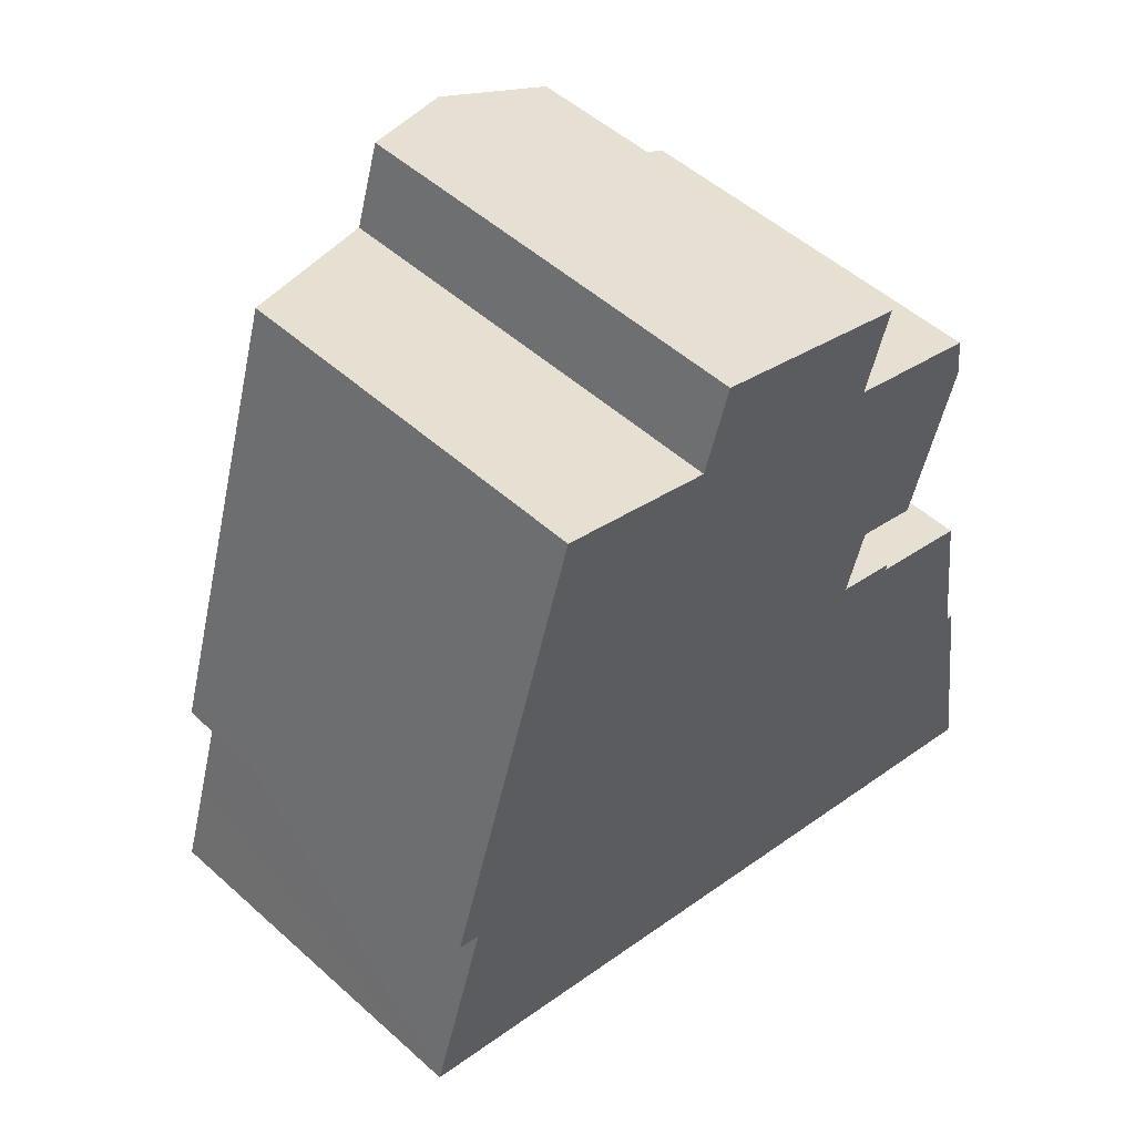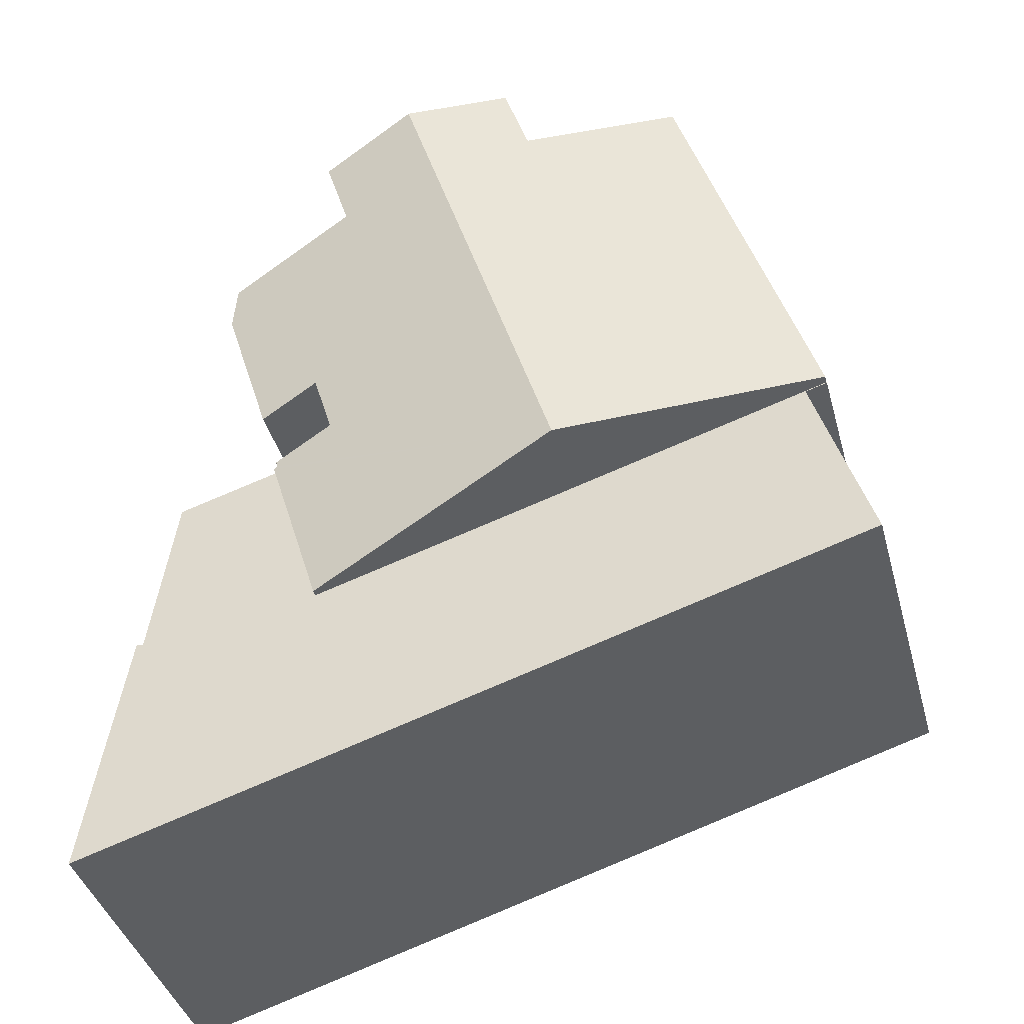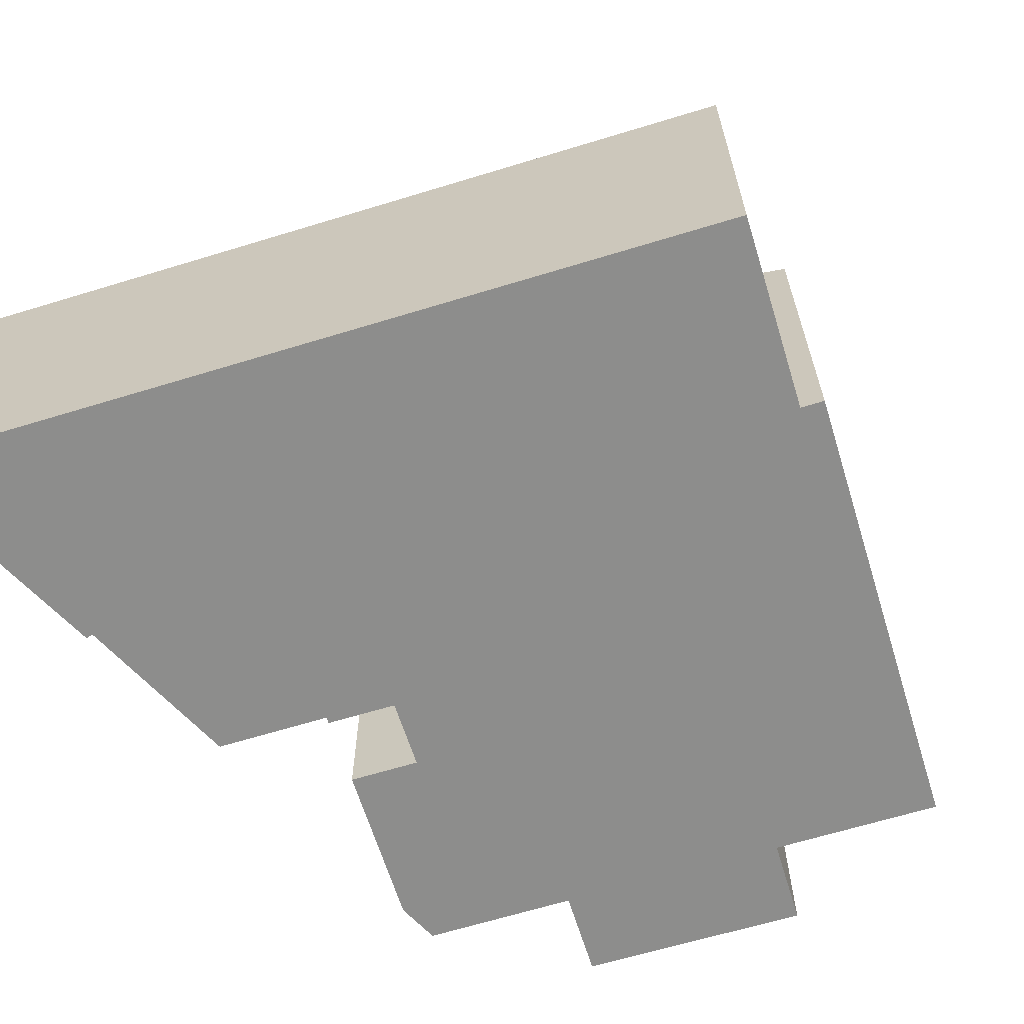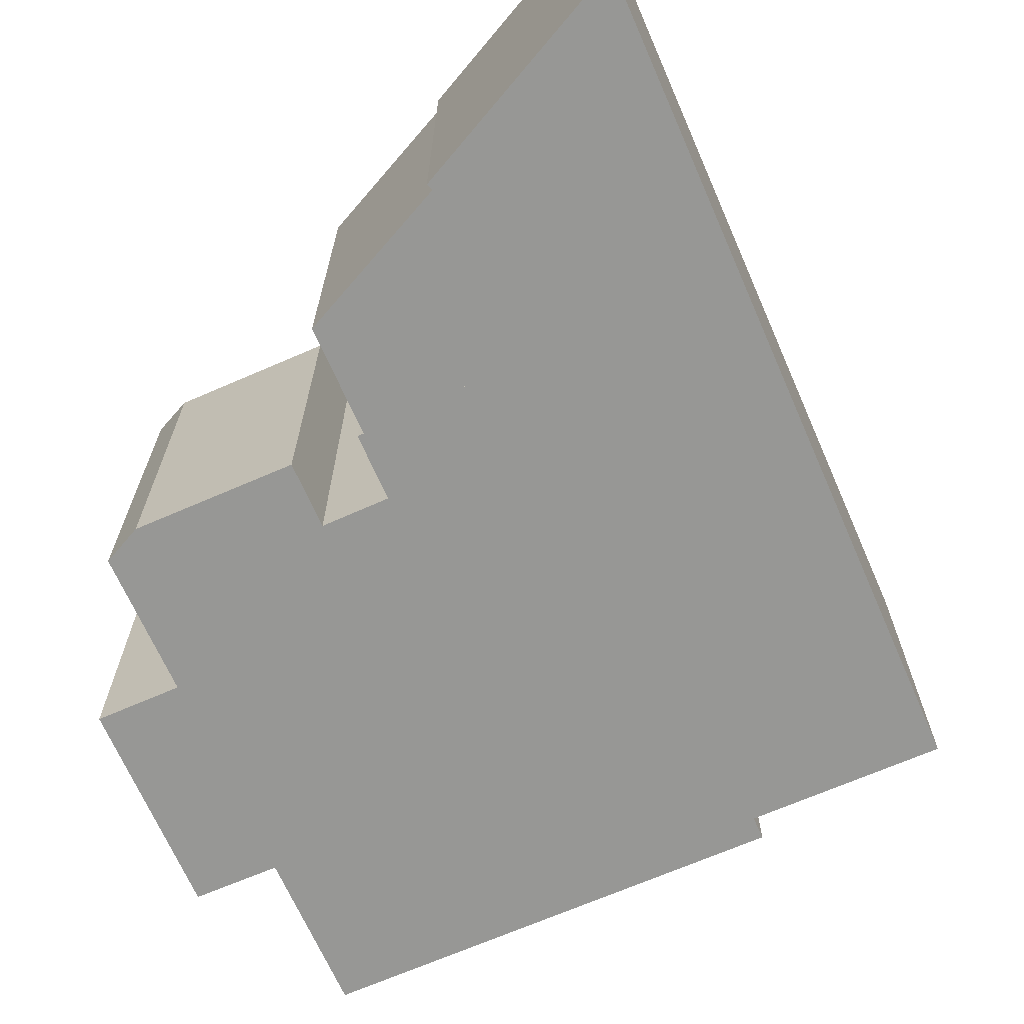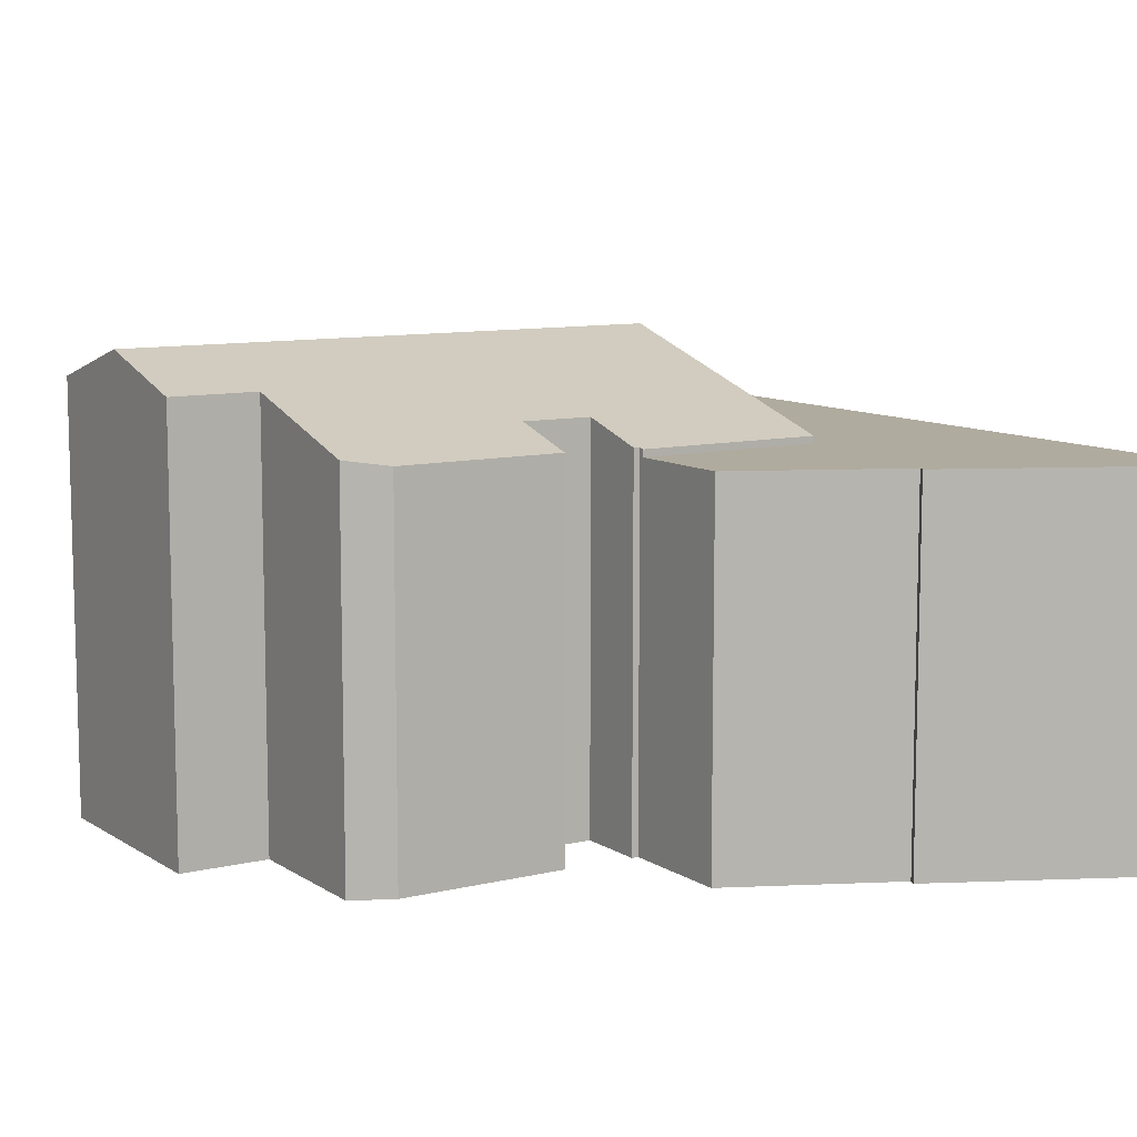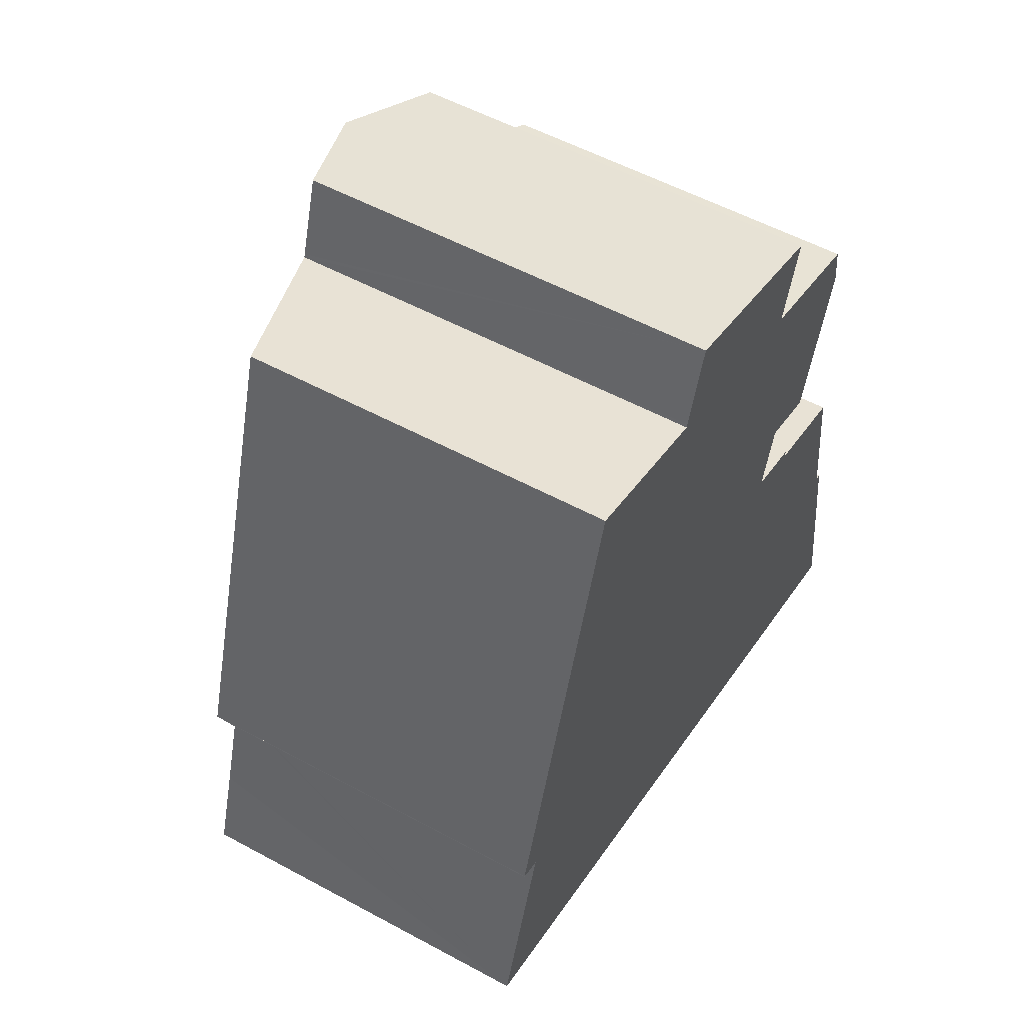
<metadata>
{"format":"obj","ext":"obj","renderer":"f3d","projection":"perspective","resolution":1024,"background":"white","views":[{"elev":51.2,"azim":-45.7,"up":"+Z"},{"elev":-40.3,"azim":-165.0,"up":"+Z"},{"elev":-64.5,"azim":-145.7,"up":"+Y"},{"elev":-68.1,"azim":130.8,"up":"+Y"},{"elev":9.7,"azim":75.0,"up":"+Y"},{"elev":54.9,"azim":-60.2,"up":"+Z"}]}
</metadata>
<code>
v  9.54 9.713 12.21
v  7.772 9.008 14.65
v  10.07 9.713 13.94
v  7.227 9.005 12.93
v  6.54 9.713 2.476
v  7.203 9.005 12.85
v  3.751 7.948 13.91
v  0.779 7.948 4.253
v  13.58 7.919 4.503
v  12.4 7.919 0.669
v  13.49 7.947 4.531
v  13.53 7.948 4.667
v  12.1 8.386 5.108
v  12.53 8.389 6.551
v  15.02 7.951 9.544
v  11.8 9.012 11.42
v  14.87 8.073 10.49
v  11.83 9.012 11.51
v  12.36 9.012 13.22
v  13.95 7.954 6.114
v  7.772 -8.974e-16 14.65
v  7.227 -7.916e-16 12.93
v  7.203 -7.87e-16 12.85
v  0.779 -2.604e-16 4.253
v  3.751 -8.516e-16 13.91
v  12.36 -8.094e-16 13.22
v  10.07 -8.533e-16 13.94
v  11.8 -6.992e-16 11.42
v  14.87 -6.421e-16 10.49
v  12.1 -3.128e-16 5.108
v  13.53 -2.858e-16 4.667
v  13.49 -2.774e-16 4.531
v  13.58 -2.757e-16 4.503
v  11.83 -7.047e-16 11.51
v  15.02 -5.844e-16 9.544
v  13.95 -3.744e-16 6.114
v  12.53 -4.011e-16 6.551
v  12.4 -4.096e-17 0.669
v  6.54 -1.516e-16 2.476
v  0.779 7.768 4.253
v  1.26 7.768 4.085
v  0.773 7.768 4.235
v  6.54 7.768 2.476
v  0.116 7.768 0.372
v  11.13 7.768 -3.434
v  0 7.768 4.757e-16
v  0.58 7.768 1.86
v  0.877 7.768 2.832
v  1.243 7.768 4.028
v  12.4 7.768 0.669
v  17.42 7.768 -5.374
v  13.58 7.768 4.503
v  16.38 7.768 0.083
v  15.83 7.768 3.815
v  16.54 7.768 0.099
v  16.66 7.768 -0.645
v  15.83 -2.336e-16 3.815
v  16.38 -5.082e-18 0.083
v  16.54 -6.062e-18 0.099
v  0 0 0
v  1.26 -2.501e-16 4.085
v  0.116 -2.278e-17 0.372
v  0.877 -1.734e-16 2.832
v  0.58 -1.139e-16 1.86
v  1.243 -2.466e-16 4.028
v  0.773 -2.593e-16 4.235
v  17.42 3.291e-16 -5.374
v  16.66 3.949e-17 -0.645
v  11.13 2.103e-16 -3.434
g defaultobject
f 1 2 3
f 2 1 4
f 4 1 5
f 4 5 6
f 6 5 7
f 7 5 8
f 5 9 10
f 9 5 11
f 11 5 12
f 12 5 13
f 13 5 14
f 14 5 1
f 14 1 15
f 15 1 16
f 15 16 17
f 16 1 18
f 18 1 19
f 19 1 3
f 15 20 14
f 4 21 2
f 21 4 6
f 21 6 22
f 22 6 23
f 24 7 8
f 7 24 25
f 2 19 3
f 19 2 21
f 19 21 26
f 26 21 27
f 28 17 16
f 17 28 29
f 30 12 13
f 12 30 31
f 32 9 11
f 9 32 33
f 7 23 6
f 23 7 25
f 26 18 19
f 18 26 16
f 16 26 28
f 28 26 34
f 29 15 17
f 15 29 35
f 15 36 20
f 36 15 35
f 37 13 14
f 13 37 30
f 31 11 12
f 11 31 32
f 33 10 9
f 10 33 38
f 20 37 14
f 37 20 36
f 38 5 10
f 5 38 8
f 8 38 39
f 8 39 24
f 35 37 36
f 26 23 34
f 23 26 22
f 22 26 21
f 21 26 27
f 33 39 38
f 39 33 24
f 24 33 32
f 24 32 31
f 24 31 30
f 24 30 25
f 25 30 37
f 25 37 35
f 25 35 28
f 28 35 29
f 25 28 23
f 23 28 34
f 40 41 42
f 41 40 43
f 44 45 46
f 45 44 47
f 45 47 48
f 45 48 49
f 45 49 41
f 45 41 43
f 45 43 50
f 45 50 51
f 51 50 52
f 51 52 53
f 53 52 54
f 51 53 55
f 51 55 56
f 43 38 50
f 38 43 40
f 38 40 39
f 39 40 24
f 33 54 52
f 54 33 57
f 58 55 53
f 55 58 59
f 38 52 50
f 52 38 33
f 60 44 46
f 44 60 47
f 47 60 48
f 48 60 49
f 49 60 41
f 41 60 61
f 61 60 62
f 61 62 63
f 63 62 64
f 61 63 65
f 66 40 42
f 40 66 24
f 57 53 54
f 53 57 58
f 59 56 55
f 56 59 51
f 51 59 67
f 67 59 68
f 67 45 51
f 45 67 46
f 46 67 69
f 46 69 60
f 61 42 41
f 42 61 66
f 24 61 39
f 61 24 66
f 68 69 67
f 69 68 59
f 69 59 58
f 69 58 57
f 69 57 38
f 38 57 33
f 69 38 39
f 69 39 60
f 60 39 62
f 62 39 64
f 64 39 65
f 65 39 61
f 64 65 63

</code>
